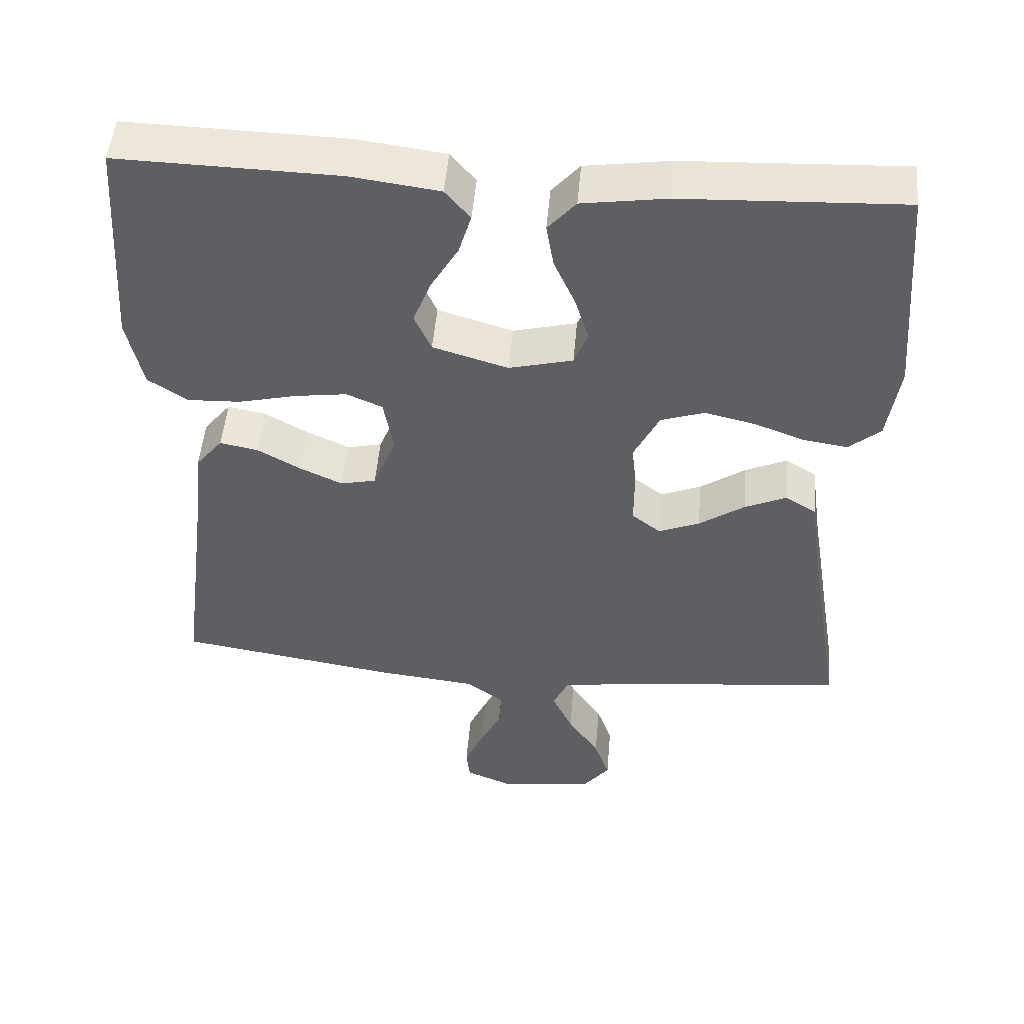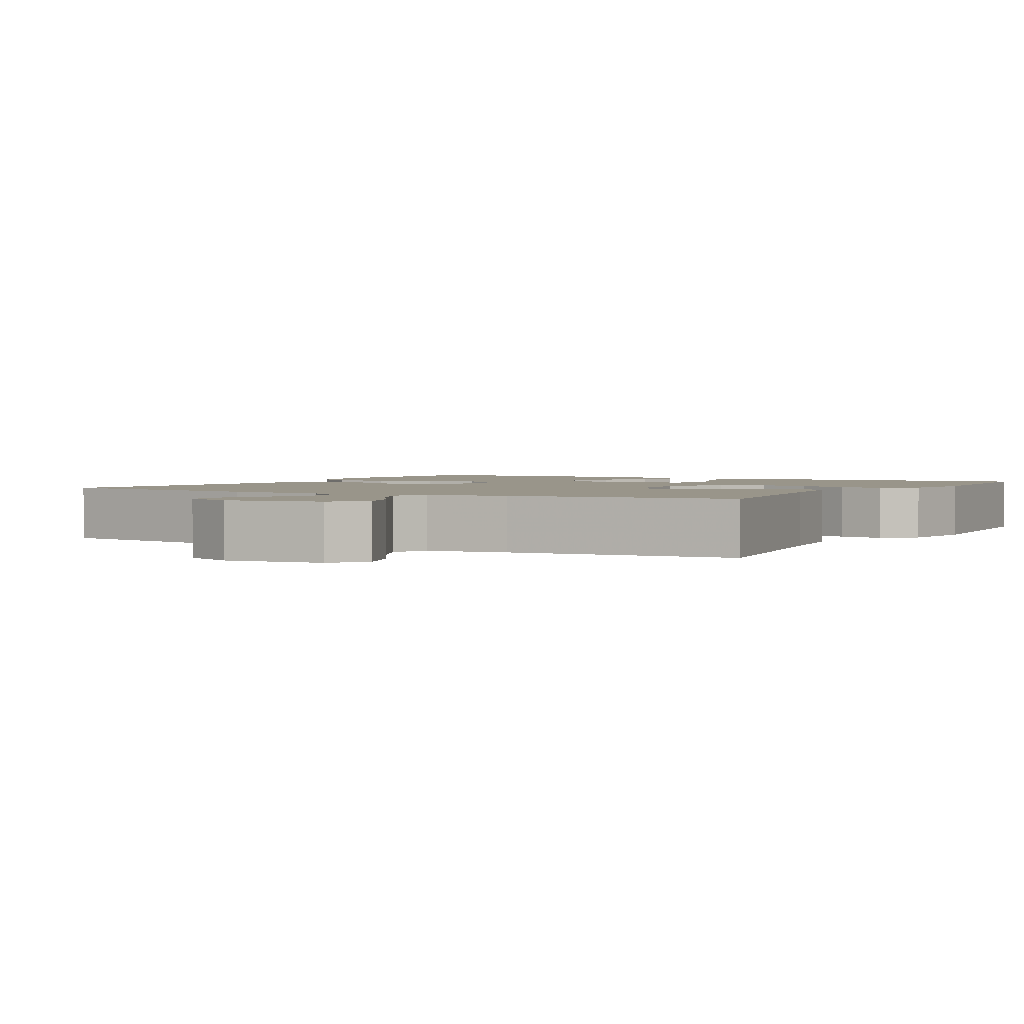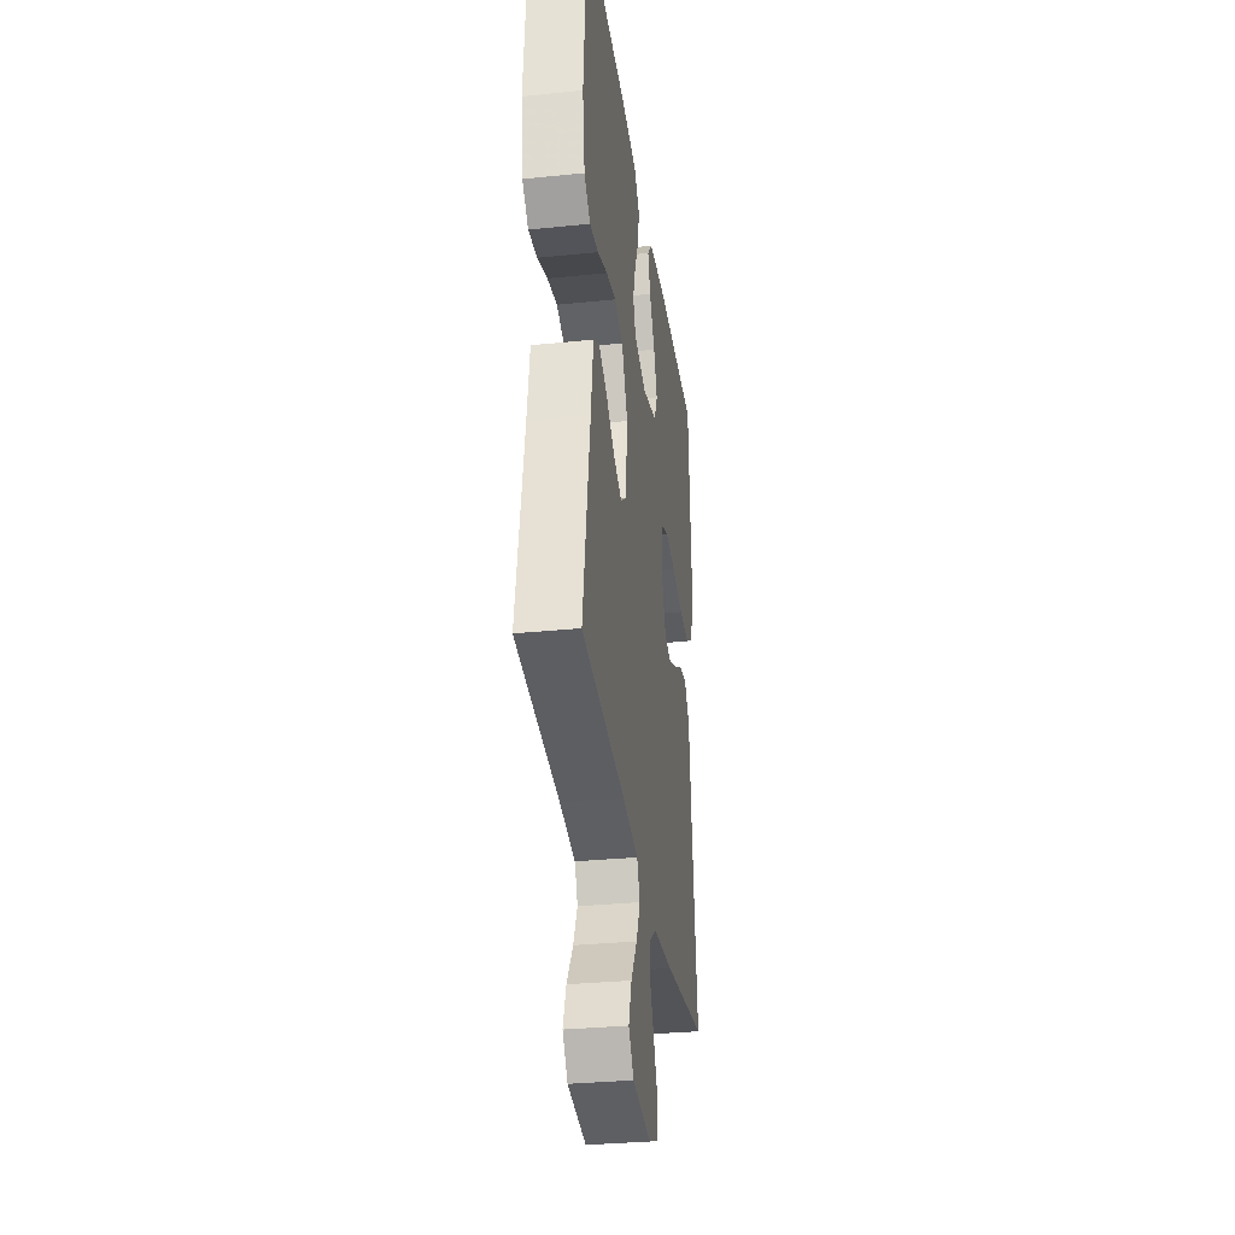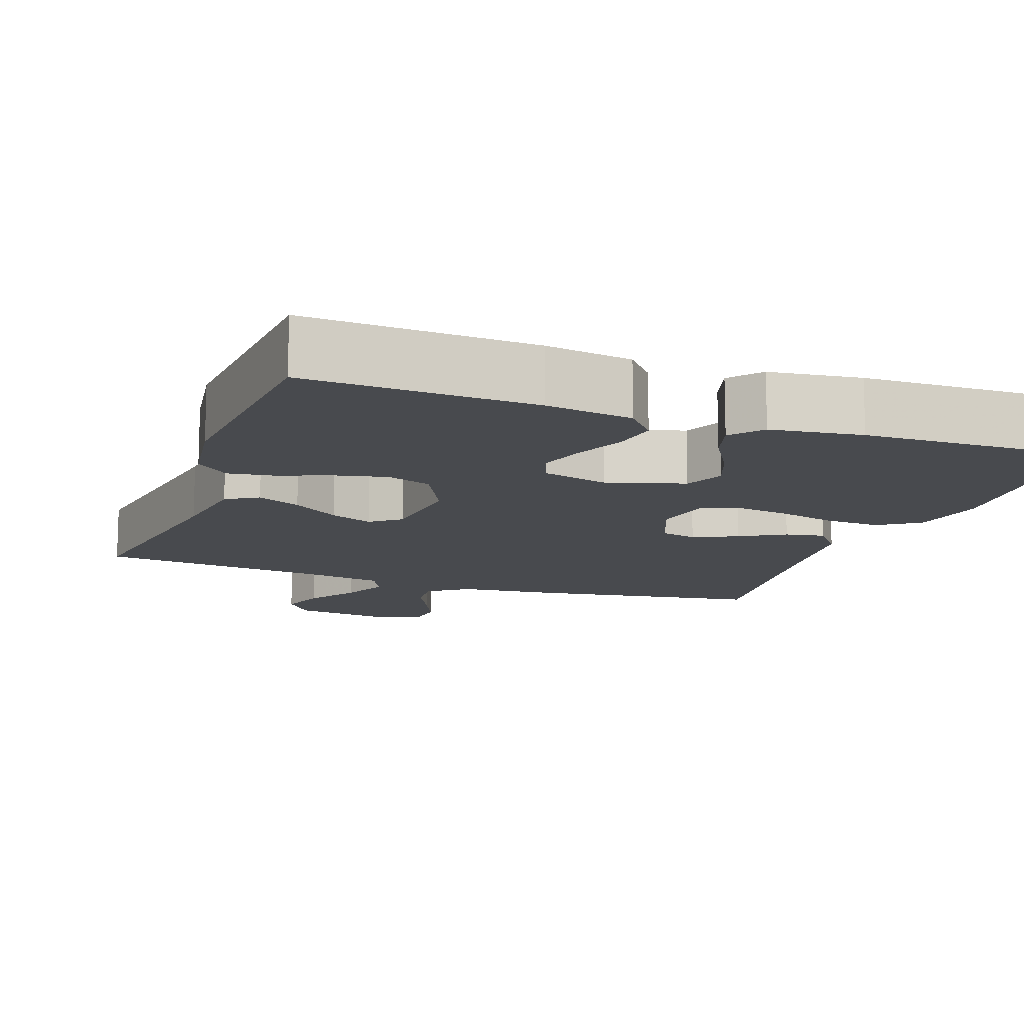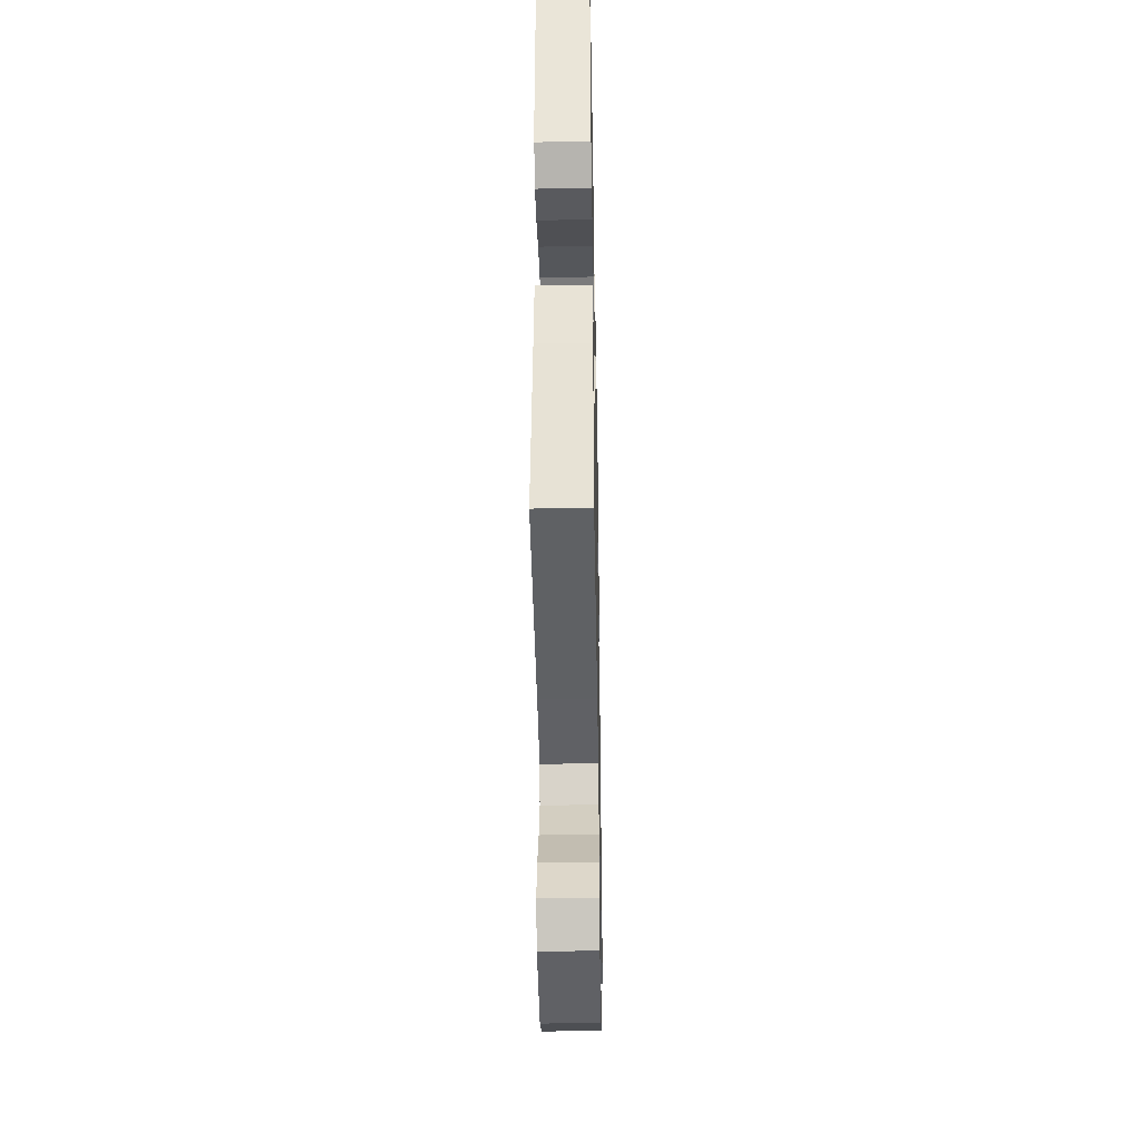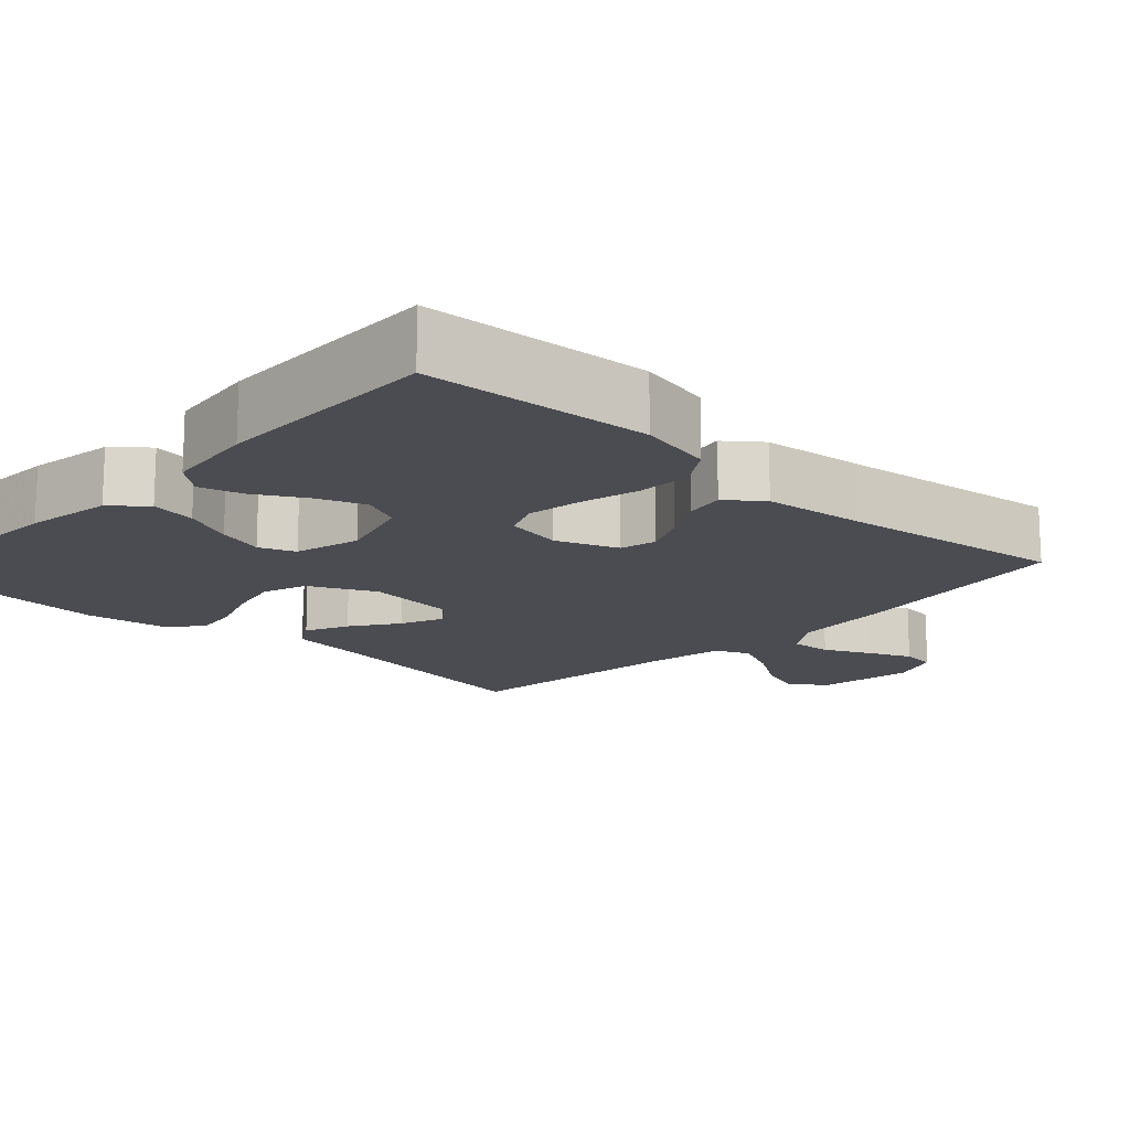
<metadata>
{"format":"obj","ext":"obj","renderer":"f3d","projection":"perspective","resolution":1024,"background":"white","views":[{"elev":50.0,"azim":-175.1,"up":"+Z"},{"elev":2.1,"azim":-150.3,"up":"+Y"},{"elev":-32.3,"azim":-81.9,"up":"+Z"},{"elev":-12.9,"azim":-19.8,"up":"+Y"},{"elev":-39.8,"azim":-88.9,"up":"+Z"},{"elev":-15.4,"azim":46.6,"up":"+Y"}]}
</metadata>
<code>
v 0.5 0.07 -0.5
v 0.2 0.07 -0.548
v 0.064 0.07 -0.563
v 0.012 0.07 -0.601
v 0.016 0.07 -0.655
v 0.045 0.07 -0.714
v 0.071 0.07 -0.772
v 0.066 0.07 -0.818
v 0 0.07 -0.845
v -0.128 0.07 -0.827
v -0.164 0.07 -0.781
v -0.143 0.07 -0.72
v -0.1 0.07 -0.654
v -0.072 0.07 -0.593
v -0.093 0.07 -0.548
v -0.2 0.07 -0.531
v -0.5 0.07 -0.5
v -0.451 0.07 -0.2
v -0.435 0.07 -0.086
v -0.393 0.07 -0.06
v -0.336 0.07 -0.086
v -0.274 0.07 -0.129
v -0.218 0.07 -0.152
v -0.179 0.07 -0.121
v -0.166 0.07 0
v -0.208 0.07 0.085
v -0.267 0.07 0.105
v -0.336 0.07 0.089
v -0.405 0.07 0.063
v -0.465 0.07 0.054
v -0.508 0.07 0.091
v -0.524 0.07 0.2
v -0.5 0.07 0.5
v -0.2 0.07 0.487
v -0.086 0.07 0.47
v -0.048 0.07 0.426
v -0.058 0.07 0.366
v -0.087 0.07 0.3
v -0.106 0.07 0.238
v -0.087 0.07 0.191
v 0 0.07 0.169
v 0.102 0.07 0.2
v 0.125 0.07 0.252
v 0.101 0.07 0.314
v 0.063 0.07 0.379
v 0.046 0.07 0.436
v 0.08 0.07 0.477
v 0.2 0.07 0.493
v 0.5 0.07 0.5
v 0.52 0.07 0.2
v 0.499 0.07 0.101
v 0.445 0.07 0.065
v 0.373 0.07 0.068
v 0.294 0.07 0.087
v 0.223 0.07 0.097
v 0.174 0.07 0.076
v 0.16 0.07 0
v 0.192 0.07 -0.081
v 0.24 0.07 -0.092
v 0.298 0.07 -0.065
v 0.357 0.07 -0.031
v 0.409 0.07 -0.021
v 0.446 0.07 -0.067
v 0.461 0.07 -0.2
v 0.5 0 -0.5
v 0.2 0 -0.548
v 0.064 0 -0.563
v 0.012 0 -0.601
v 0.016 0 -0.655
v 0.045 0 -0.714
v 0.071 0 -0.772
v 0.066 0 -0.818
v 0 0 -0.845
v -0.128 0 -0.827
v -0.164 0 -0.781
v -0.143 0 -0.72
v -0.1 0 -0.654
v -0.072 0 -0.593
v -0.093 0 -0.548
v -0.2 0 -0.531
v -0.5 0 -0.5
v -0.451 0 -0.2
v -0.435 0 -0.086
v -0.393 0 -0.06
v -0.336 0 -0.086
v -0.274 0 -0.129
v -0.218 0 -0.152
v -0.179 0 -0.121
v -0.166 0 0
v -0.208 0 0.085
v -0.267 0 0.105
v -0.336 0 0.089
v -0.405 0 0.063
v -0.465 0 0.054
v -0.508 0 0.091
v -0.524 0 0.2
v -0.5 0 0.5
v -0.2 0 0.487
v -0.086 0 0.47
v -0.048 0 0.426
v -0.058 0 0.366
v -0.087 0 0.3
v -0.106 0 0.238
v -0.087 0 0.191
v 0 0 0.169
v 0.102 0 0.2
v 0.125 0 0.252
v 0.101 0 0.314
v 0.063 0 0.379
v 0.046 0 0.436
v 0.08 0 0.477
v 0.2 0 0.493
v 0.5 0 0.5
v 0.52 0 0.2
v 0.499 0 0.101
v 0.445 0 0.065
v 0.373 0 0.068
v 0.294 0 0.087
v 0.223 0 0.097
v 0.174 0 0.076
v 0.16 0 0
v 0.192 0 -0.081
v 0.24 0 -0.092
v 0.298 0 -0.065
v 0.357 0 -0.031
v 0.409 0 -0.021
v 0.446 0 -0.067
v 0.461 0 -0.2
f 62 63 64
f 61 62 64
f 60 61 64
f 1 2 3
f 64 1 3
f 60 64 3
f 59 60 3
f 58 59 3 4
f 57 58 4
f 56 57 4
f 52 53 54
f 51 52 54
f 50 51 54
f 49 50 54
f 48 49 54
f 47 48 54
f 46 47 54
f 45 46 54
f 44 45 54
f 43 44 54 55
f 42 43 55 56
f 36 37 38
f 35 36 38
f 34 35 38
f 33 34 38
f 32 33 38
f 31 32 38
f 30 31 38
f 29 30 38
f 28 29 38
f 27 28 38 39
f 26 27 39 40
f 20 21 22
f 19 20 22
f 18 19 22
f 18 22 23
f 17 18 23
f 16 17 23
f 15 16 23 24
f 11 12 13
f 10 11 13
f 9 10 13
f 8 9 13
f 7 8 13
f 6 7 13
f 5 6 13
f 4 5 13 14
f 15 24 25
f 14 15 25
f 4 14 25
f 56 4 25
f 42 56 25
f 41 42 25
f 25 26 40 41
f 128 127 126
f 128 126 125
f 128 125 124
f 67 66 65
f 67 65 128
f 67 128 124
f 67 124 123
f 68 67 123 122
f 68 122 121
f 68 121 120
f 118 117 116
f 118 116 115
f 118 115 114
f 118 114 113
f 118 113 112
f 118 112 111
f 118 111 110
f 118 110 109
f 118 109 108
f 119 118 108 107
f 120 119 107 106
f 102 101 100
f 102 100 99
f 102 99 98
f 102 98 97
f 102 97 96
f 102 96 95
f 102 95 94
f 102 94 93
f 102 93 92
f 103 102 92 91
f 104 103 91 90
f 86 85 84
f 86 84 83
f 86 83 82
f 87 86 82
f 87 82 81
f 87 81 80
f 88 87 80 79
f 77 76 75
f 77 75 74
f 77 74 73
f 77 73 72
f 77 72 71
f 77 71 70
f 77 70 69
f 78 77 69 68
f 89 88 79
f 89 79 78
f 89 78 68
f 89 68 120
f 89 120 106
f 89 106 105
f 105 104 90 89
f 1 65 66 2
f 2 66 67 3
f 3 67 68 4
f 4 68 69 5
f 5 69 70 6
f 6 70 71 7
f 7 71 72 8
f 8 72 73 9
f 9 73 74 10
f 10 74 75 11
f 11 75 76 12
f 12 76 77 13
f 13 77 78 14
f 14 78 79 15
f 15 79 80 16
f 16 80 81 17
f 17 81 82 18
f 18 82 83 19
f 19 83 84 20
f 20 84 85 21
f 21 85 86 22
f 22 86 87 23
f 23 87 88 24
f 24 88 89 25
f 25 89 90 26
f 26 90 91 27
f 27 91 92 28
f 28 92 93 29
f 29 93 94 30
f 30 94 95 31
f 31 95 96 32
f 32 96 97 33
f 33 97 98 34
f 34 98 99 35
f 35 99 100 36
f 36 100 101 37
f 37 101 102 38
f 38 102 103 39
f 39 103 104 40
f 40 104 105 41
f 41 105 106 42
f 42 106 107 43
f 43 107 108 44
f 44 108 109 45
f 45 109 110 46
f 46 110 111 47
f 47 111 112 48
f 48 112 113 49
f 49 113 114 50
f 50 114 115 51
f 51 115 116 52
f 52 116 117 53
f 53 117 118 54
f 54 118 119 55
f 55 119 120 56
f 56 120 121 57
f 57 121 122 58
f 58 122 123 59
f 59 123 124 60
f 60 124 125 61
f 61 125 126 62
f 62 126 127 63
f 63 127 128 64
f 64 128 65 1

</code>
